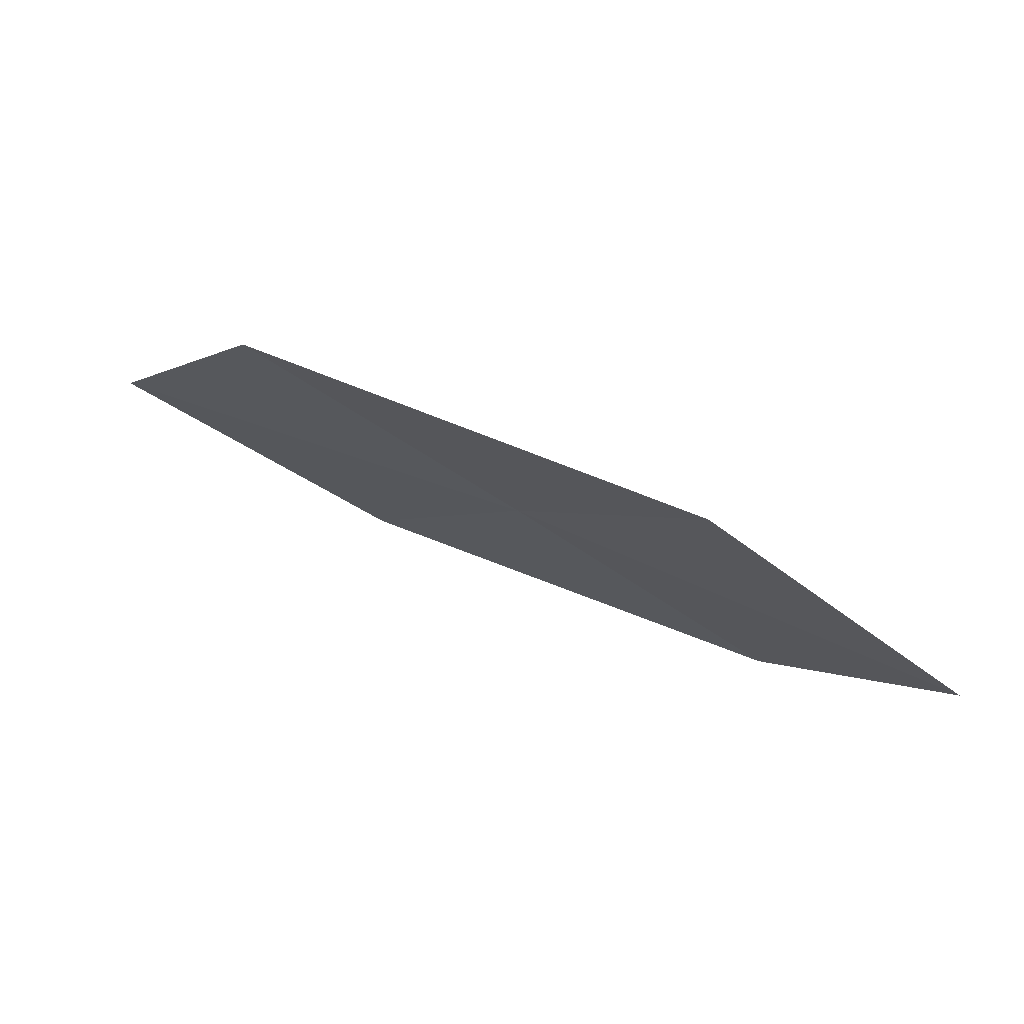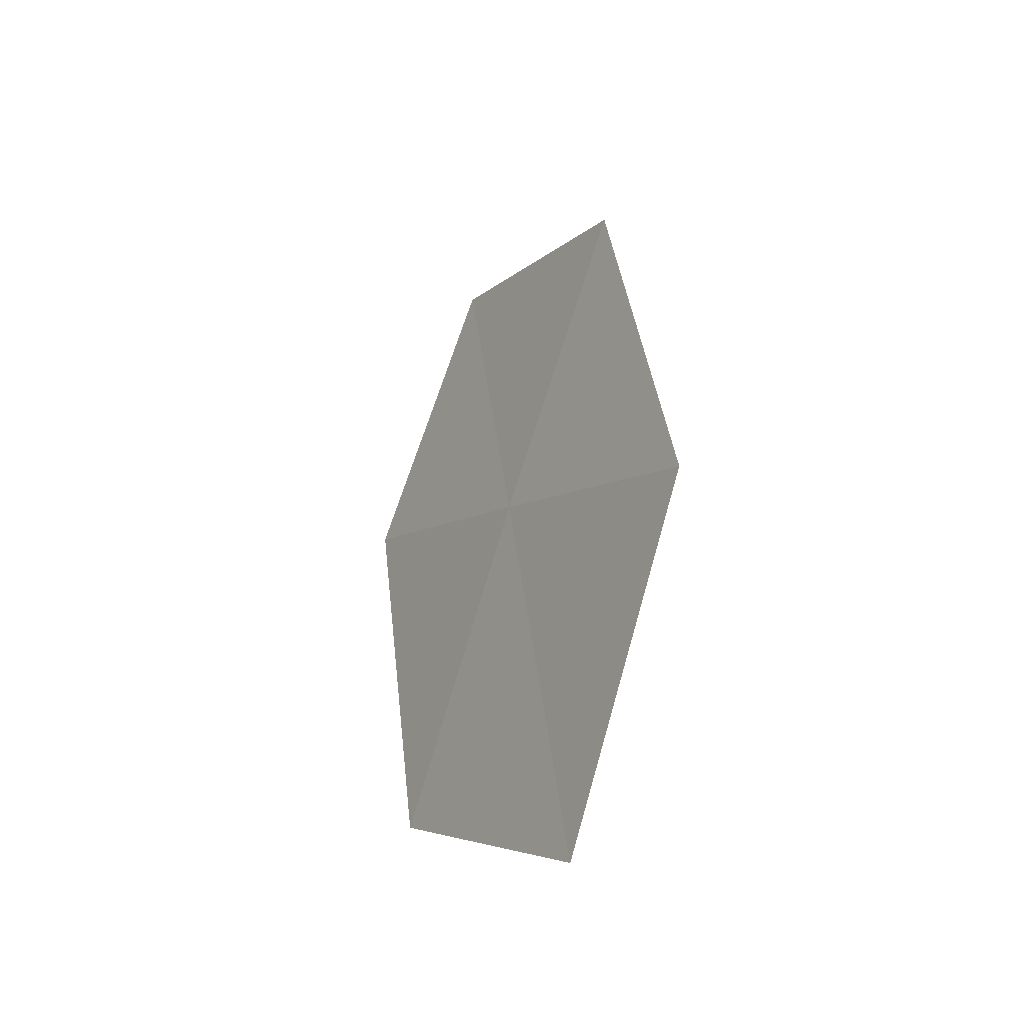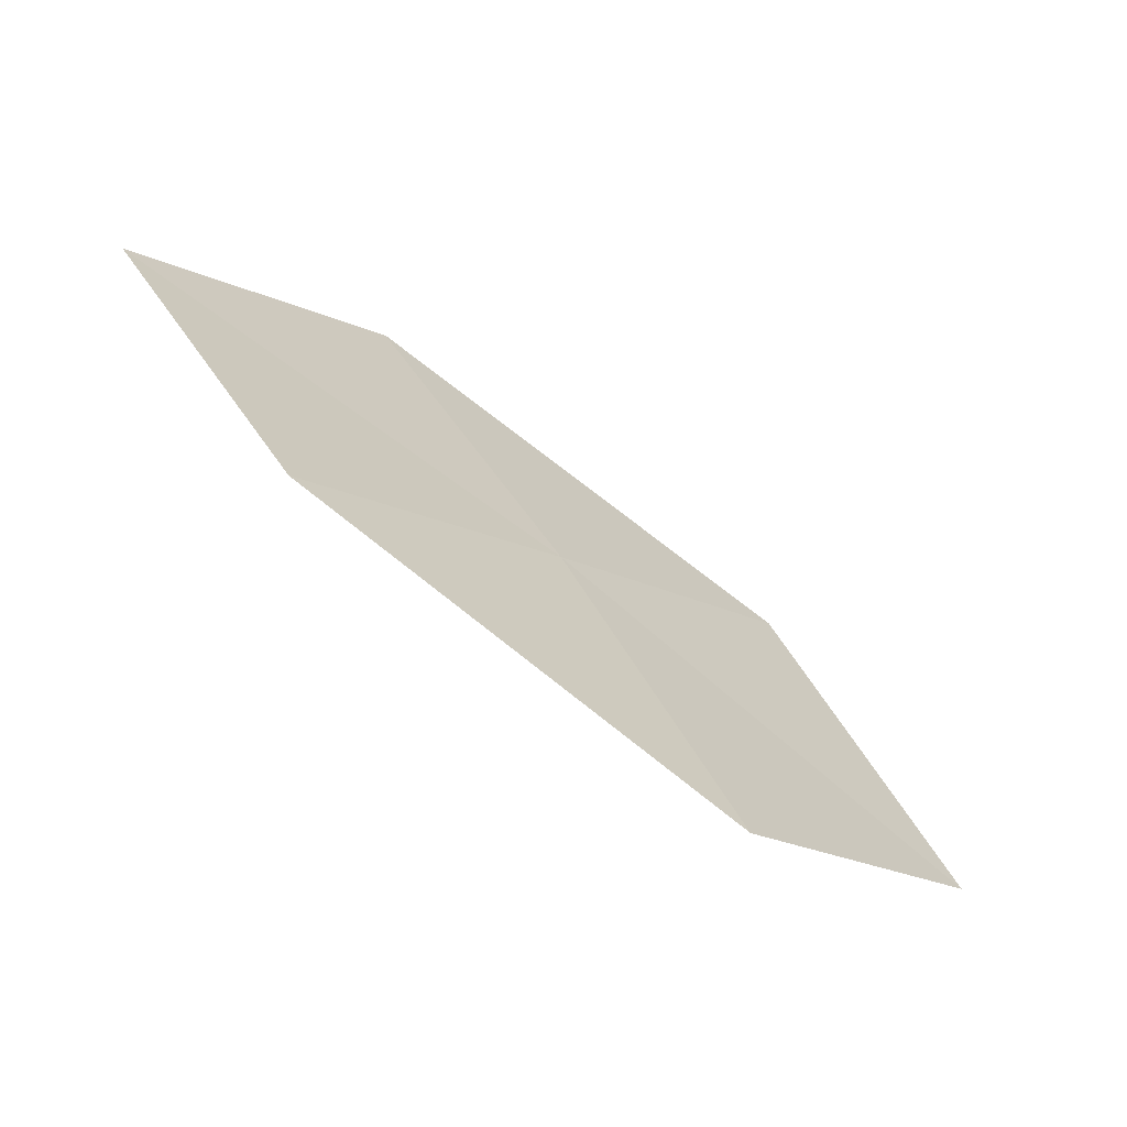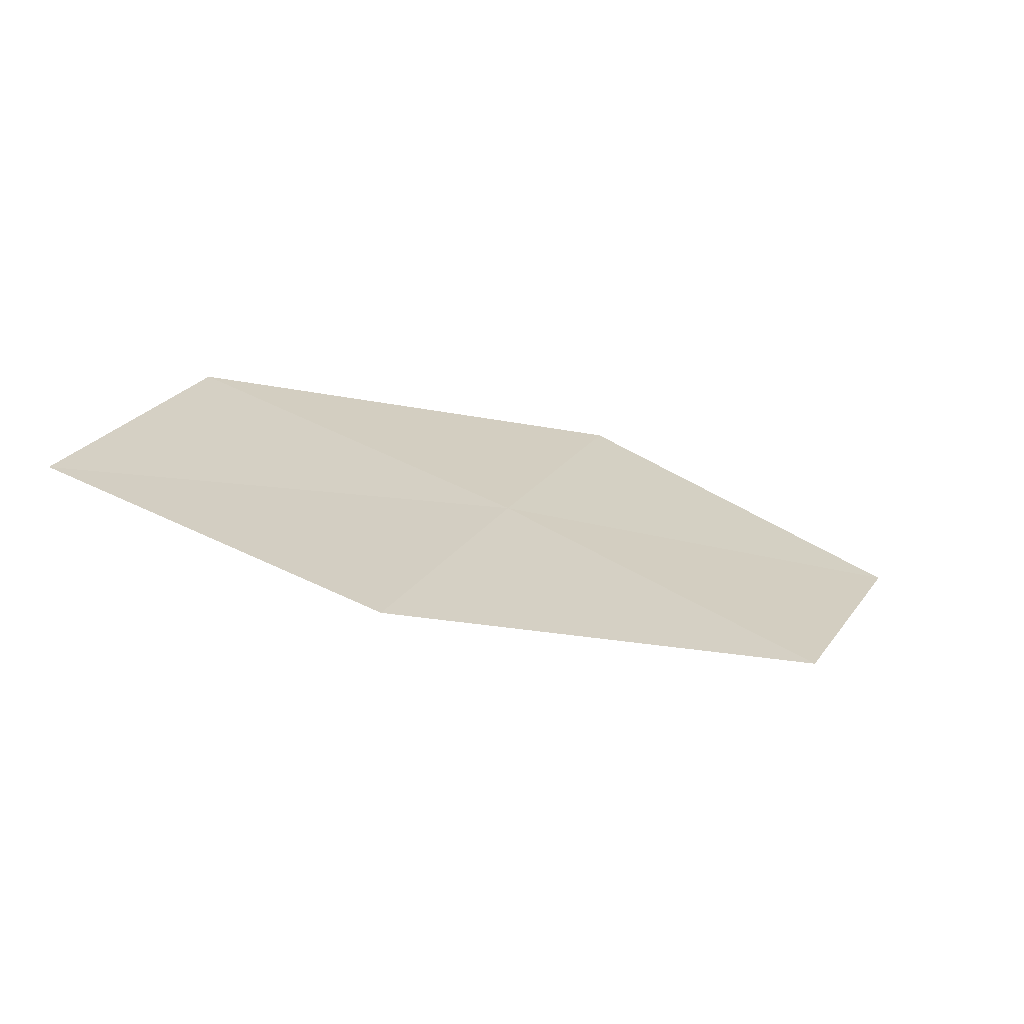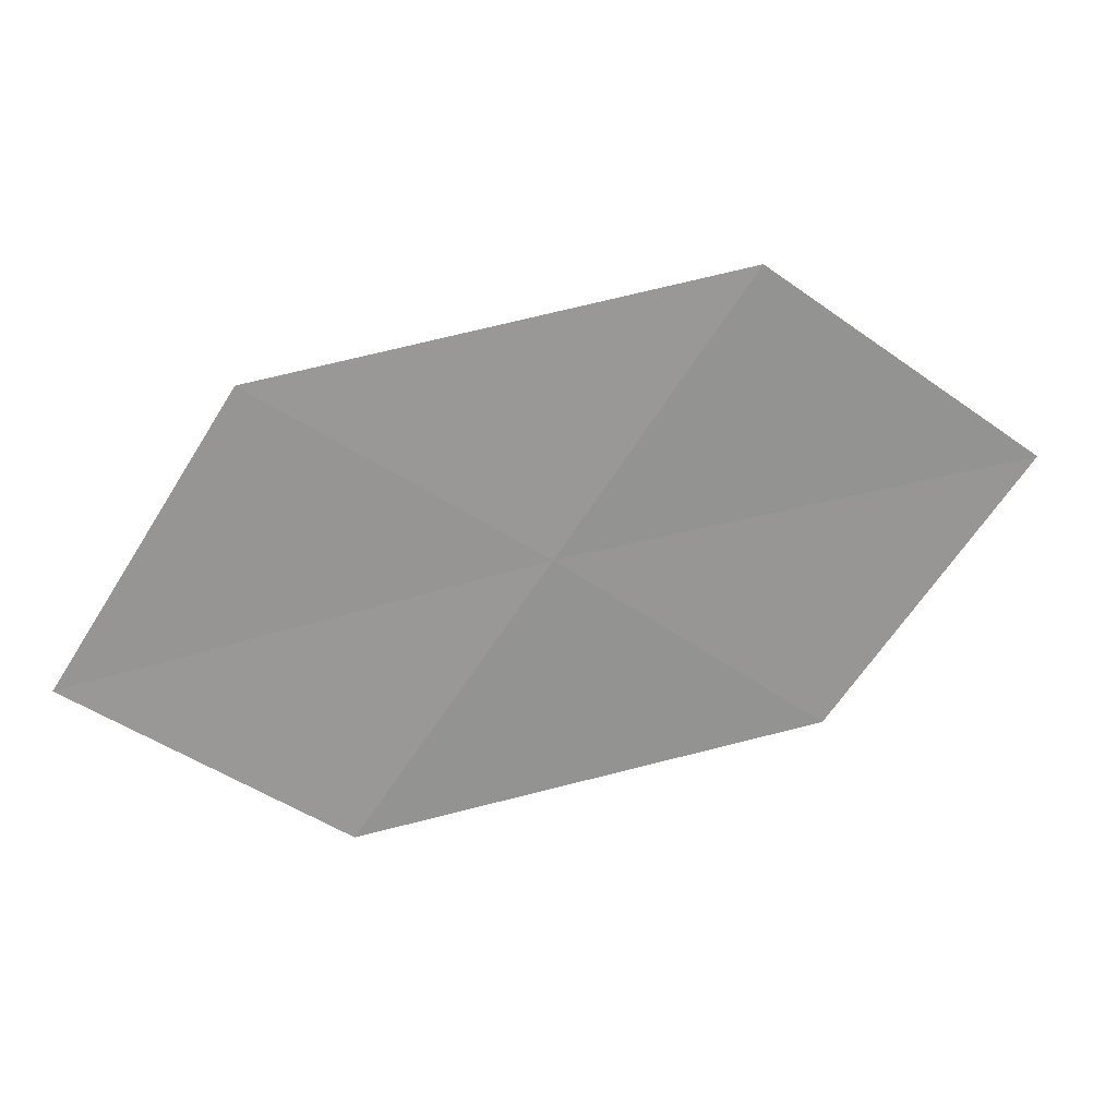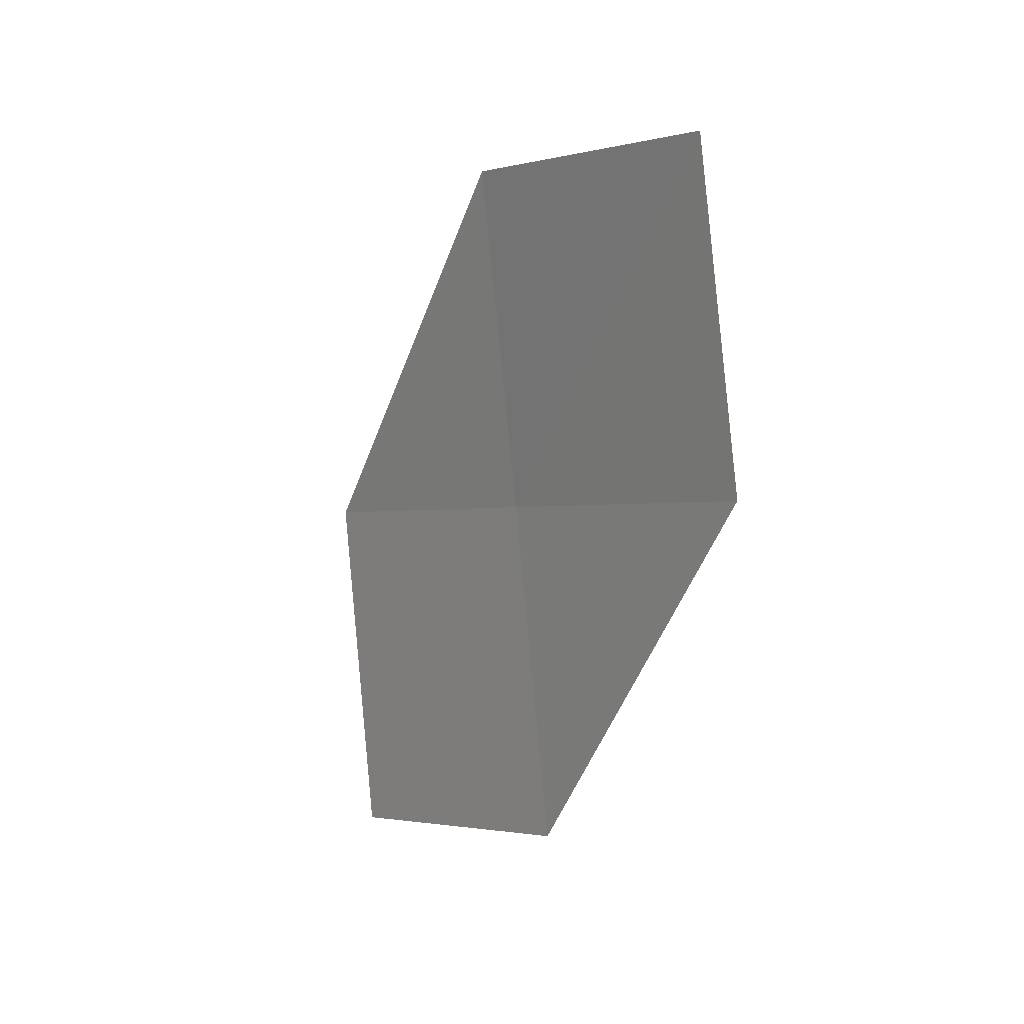
<metadata>
{"format":"obj","ext":"obj","renderer":"f3d","projection":"perspective","resolution":1024,"background":"white","views":[{"elev":39.8,"azim":-121.4,"up":"+Y"},{"elev":37.3,"azim":114.7,"up":"+Y"},{"elev":45.4,"azim":26.2,"up":"+Z"},{"elev":60.5,"azim":-7.7,"up":"+Z"},{"elev":55.1,"azim":15.7,"up":"+Y"},{"elev":-51.4,"azim":-79.3,"up":"+Y"}]}
</metadata>
<code>
v 9.536 14.84 27.46
v 10.91 14.82 26.64
v 10.44 14.17 27.4
v 9.978 15.53 26.72
v 8.594 15.45 27.53
v 9.085 14.14 28.2
v 8.183 14.71 28.25
f 1 3 2
f 1 2 4
f 1 4 5
f 1 6 3
f 1 7 6
f 1 5 7

</code>
